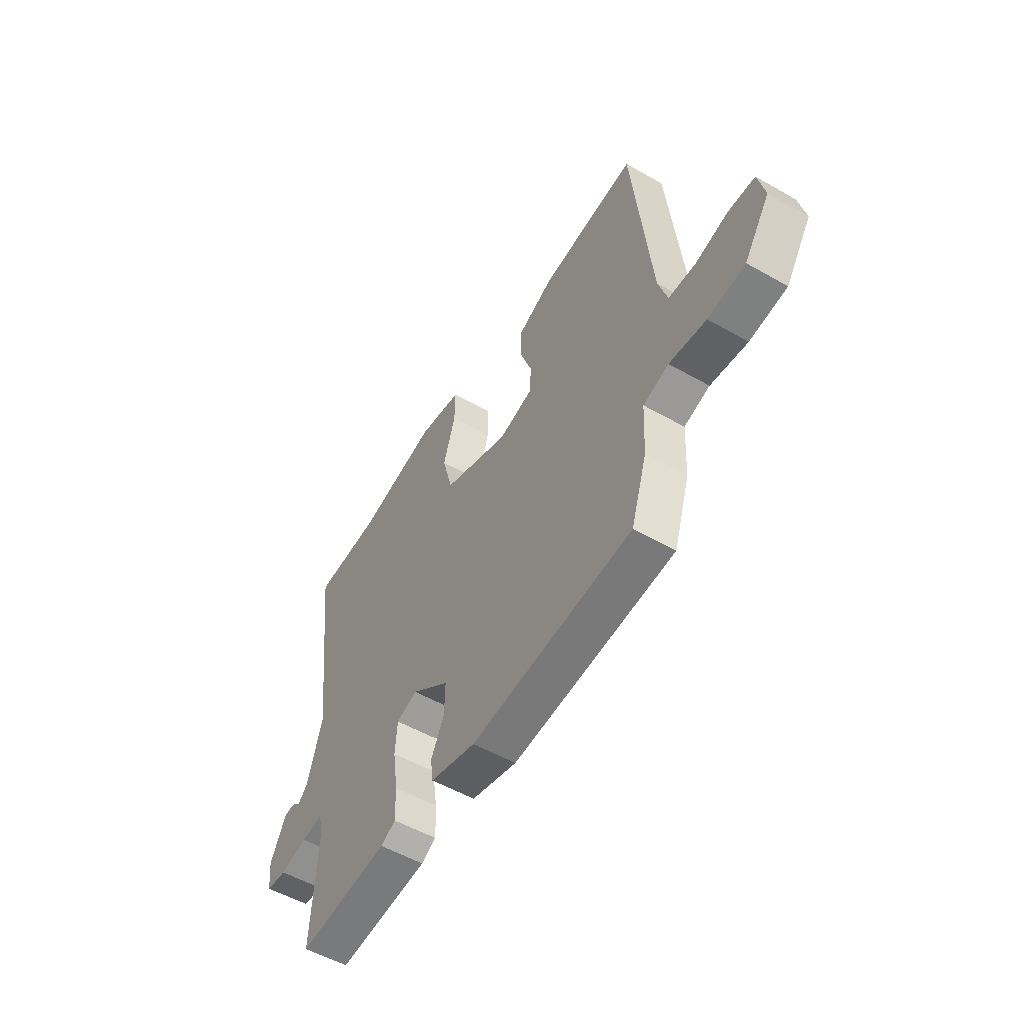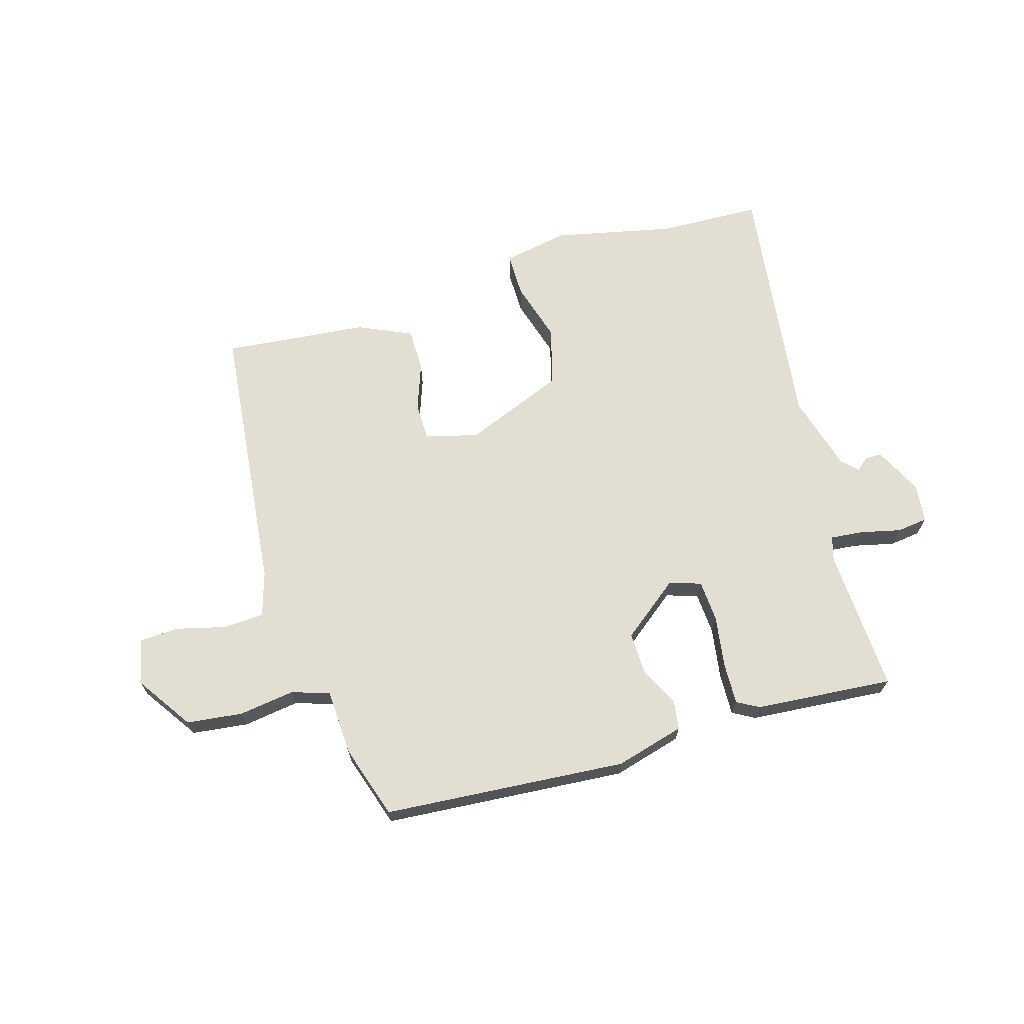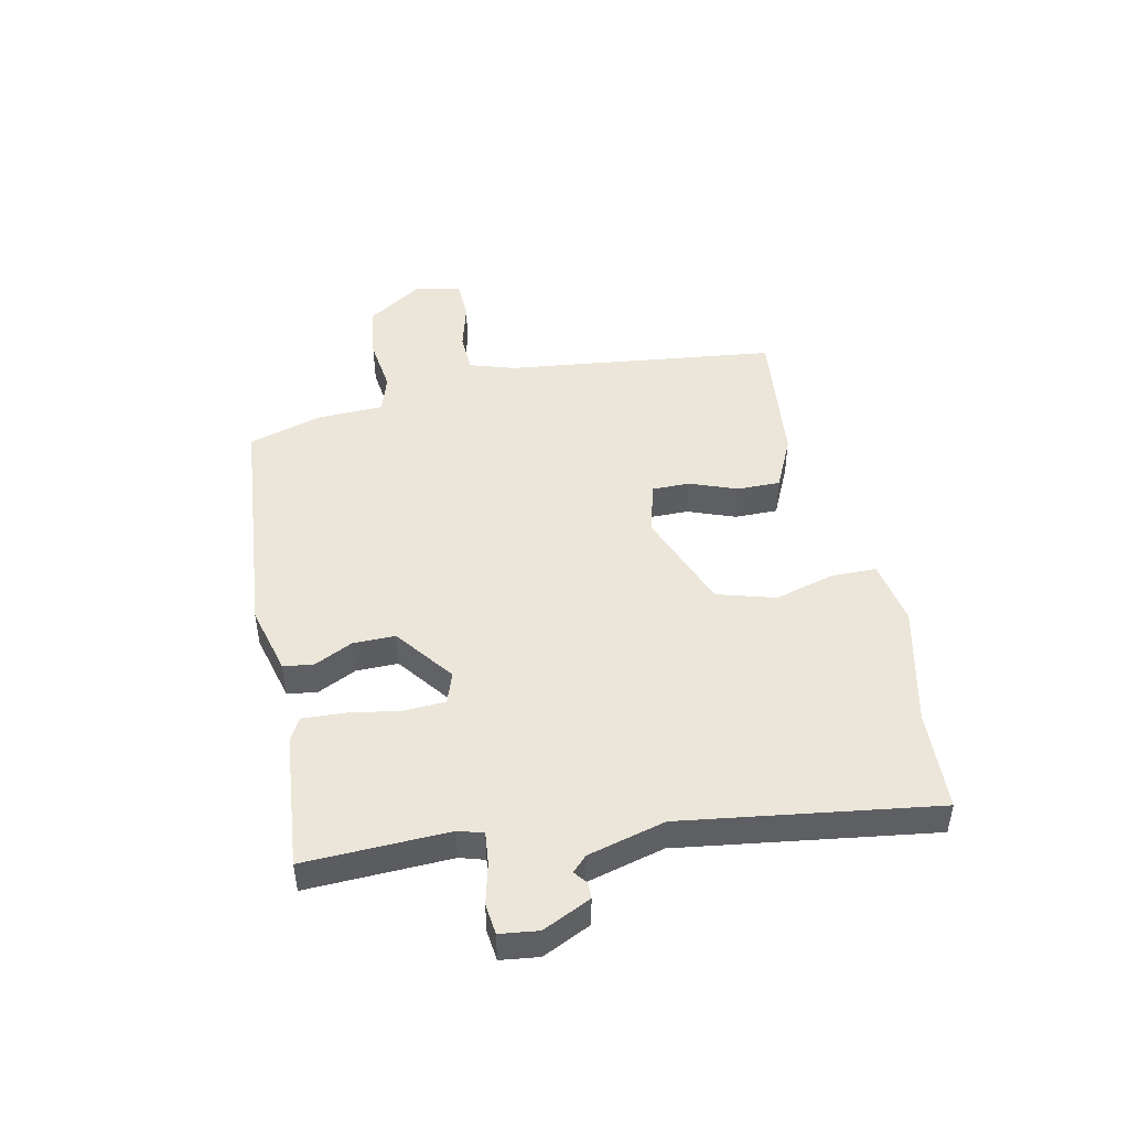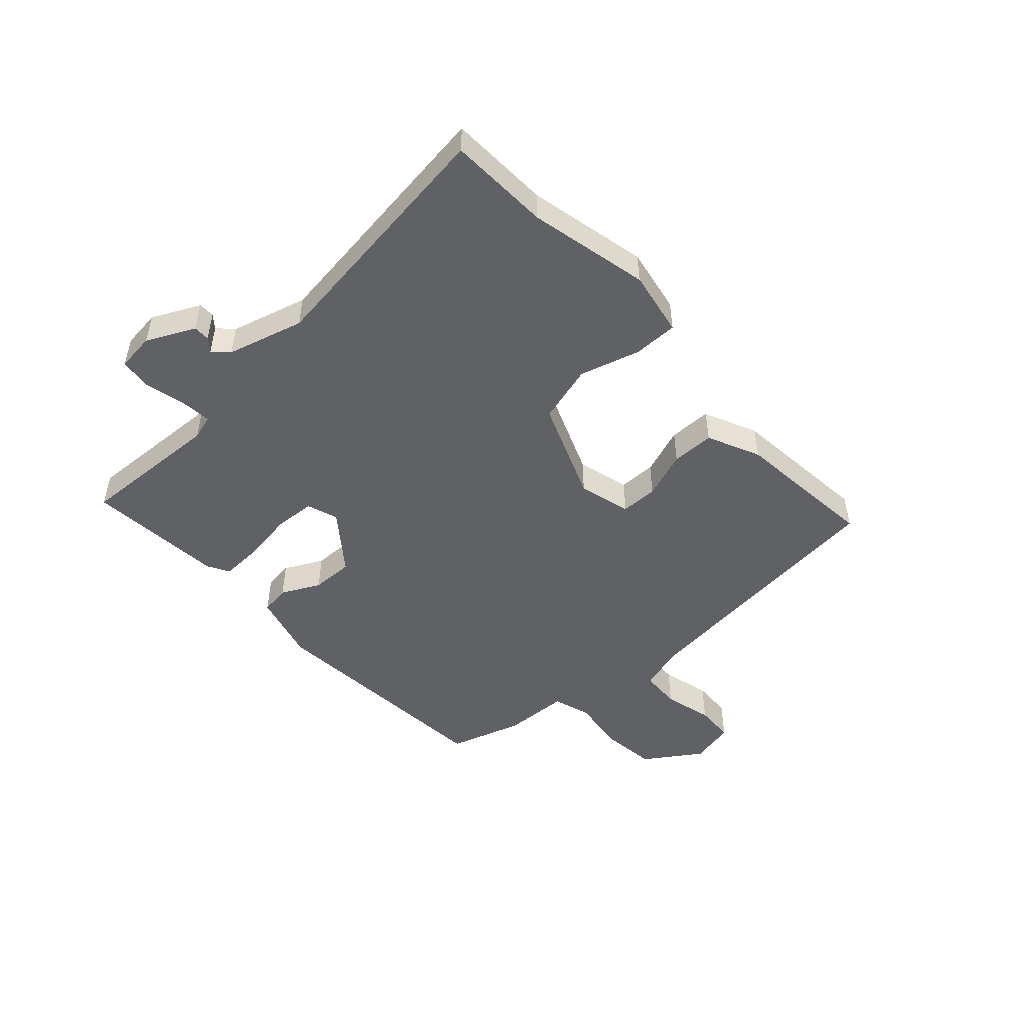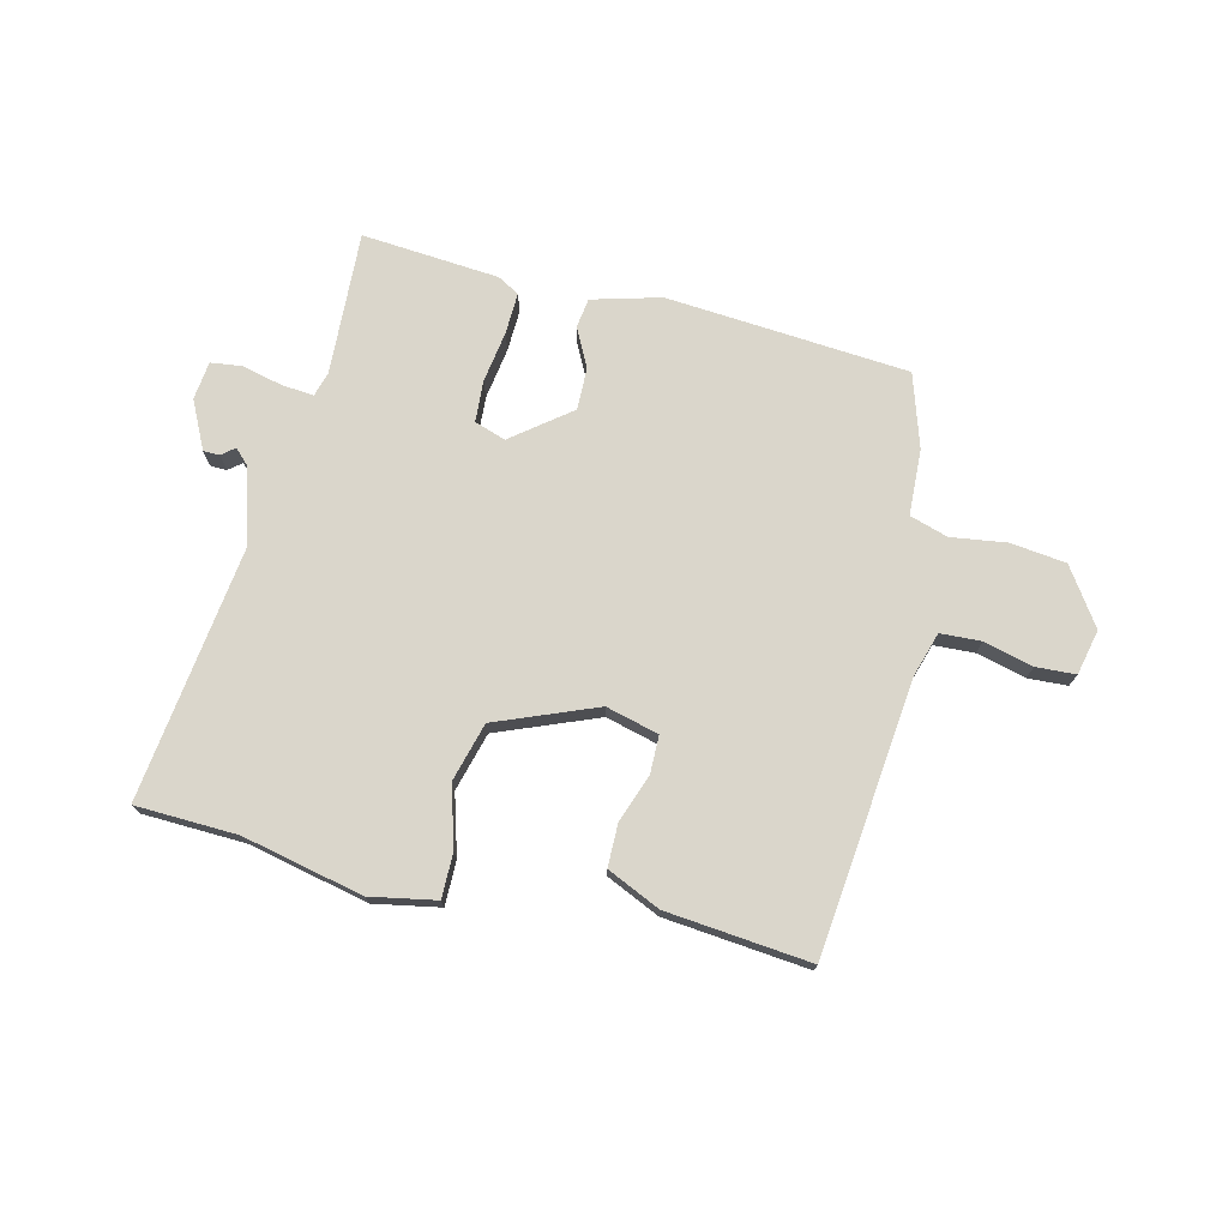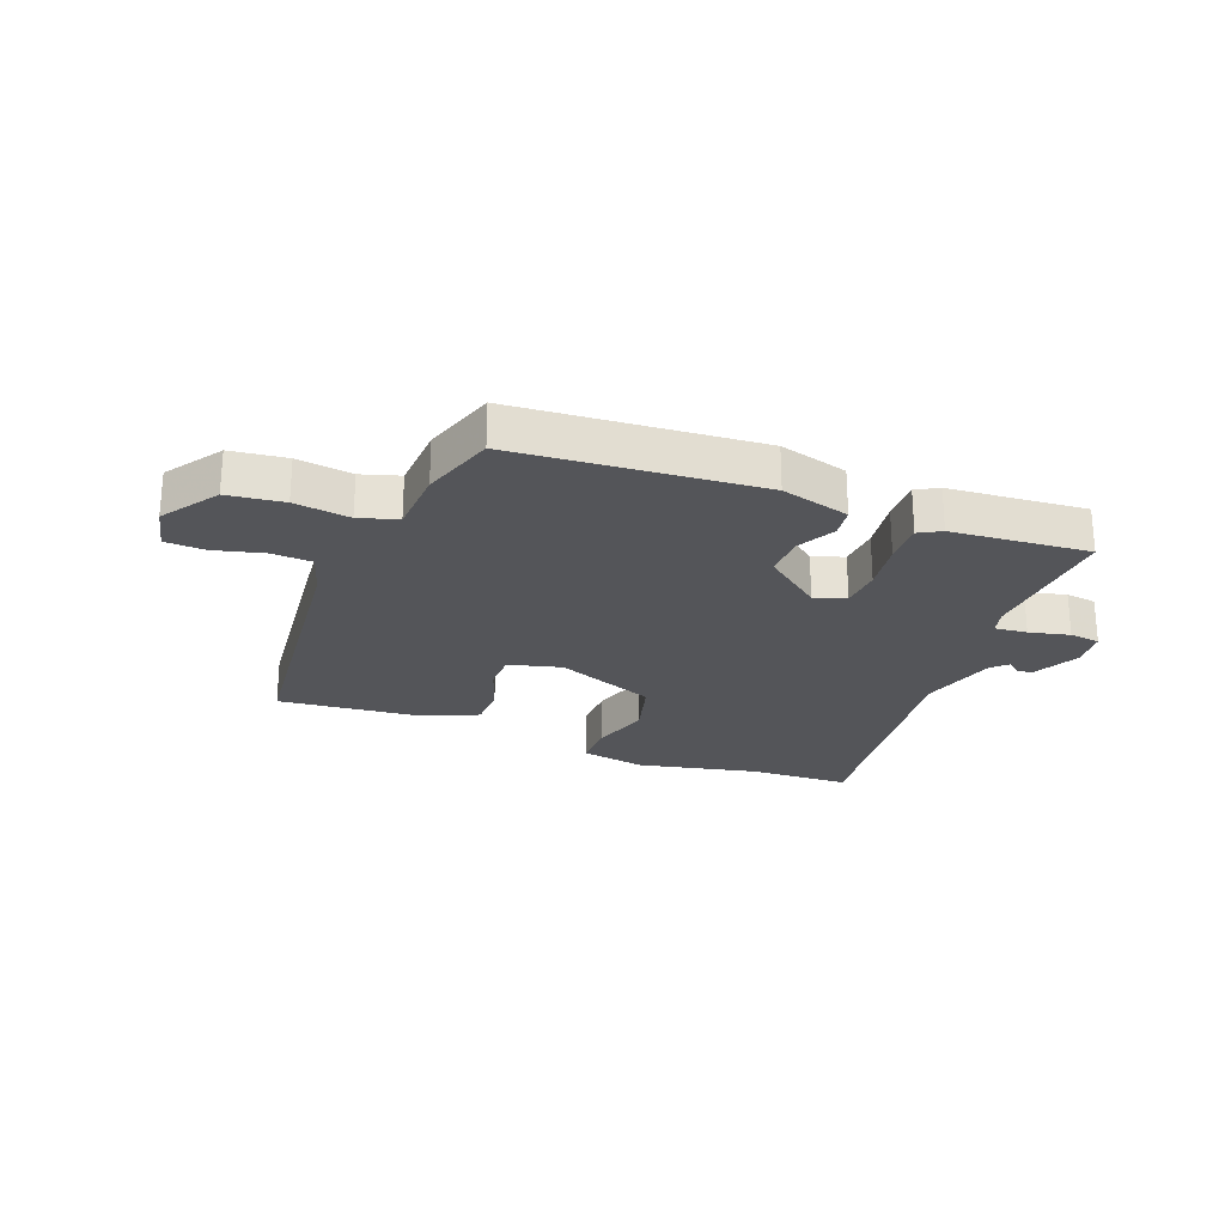
<metadata>
{"format":"obj","ext":"obj","renderer":"f3d","projection":"perspective","resolution":1024,"background":"white","views":[{"elev":-54.1,"azim":58.8,"up":"+Z"},{"elev":67.9,"azim":163.9,"up":"+Y"},{"elev":46.9,"azim":-100.9,"up":"+Y"},{"elev":-49.1,"azim":-47.1,"up":"+Y"},{"elev":73.8,"azim":14.0,"up":"+Y"},{"elev":-24.7,"azim":159.2,"up":"+Y"}]}
</metadata>
<code>
v 0.431 0.07 -0.483
v 0.013 0.07 -0.513
v -0.105 0.07 -0.48
v -0.112 0.07 -0.429
v -0.078 0.07 -0.363
v -0.076 0.07 -0.29
v -0.175 0.07 -0.212
v -0.229 0.07 -0.23
v -0.234 0.07 -0.301
v -0.221 0.07 -0.39
v -0.219 0.07 -0.462
v -0.257 0.07 -0.483
v -0.494 0.07 -0.501
v -0.48 0.07 -0.254
v -0.492 0.07 -0.211
v -0.548 0.07 -0.216
v -0.618 0.07 -0.232
v -0.671 0.07 -0.225
v -0.678 0.07 -0.159
v -0.637 0.07 -0.077
v -0.609 0.07 -0.077
v -0.587 0.07 -0.095
v -0.561 0.07 -0.07
v -0.523 0.07 0.062
v -0.576 0.07 0.498
v -0.401 0.07 0.503
v -0.193 0.07 0.547
v -0.08 0.07 0.525
v -0.081 0.07 0.448
v -0.112 0.07 0.345
v -0.085 0.07 0.244
v 0.087 0.07 0.174
v 0.178 0.07 0.197
v 0.179 0.07 0.262
v 0.15 0.07 0.344
v 0.151 0.07 0.418
v 0.243 0.07 0.459
v 0.491 0.07 0.482
v 0.538 0.07 0.012
v 0.561 0.07 -0.065
v 0.631 0.07 -0.069
v 0.716 0.07 -0.048
v 0.784 0.07 -0.052
v 0.801 0.07 -0.13
v 0.735 0.07 -0.226
v 0.639 0.07 -0.237
v 0.544 0.07 -0.223
v 0.478 0.07 -0.243
v 0.472 0.07 -0.357
v 0.431 0 -0.483
v 0.013 0 -0.513
v -0.105 0 -0.48
v -0.112 0 -0.429
v -0.078 0 -0.363
v -0.076 0 -0.29
v -0.175 0 -0.212
v -0.229 0 -0.23
v -0.234 0 -0.301
v -0.221 0 -0.39
v -0.219 0 -0.462
v -0.257 0 -0.483
v -0.494 0 -0.501
v -0.48 0 -0.254
v -0.492 0 -0.211
v -0.548 0 -0.216
v -0.618 0 -0.232
v -0.671 0 -0.225
v -0.678 0 -0.159
v -0.637 0 -0.077
v -0.609 0 -0.077
v -0.587 0 -0.095
v -0.561 0 -0.07
v -0.523 0 0.062
v -0.576 0 0.498
v -0.401 0 0.503
v -0.193 0 0.547
v -0.08 0 0.525
v -0.081 0 0.448
v -0.112 0 0.345
v -0.085 0 0.244
v 0.087 0 0.174
v 0.178 0 0.197
v 0.179 0 0.262
v 0.15 0 0.344
v 0.151 0 0.418
v 0.243 0 0.459
v 0.491 0 0.482
v 0.538 0 0.012
v 0.561 0 -0.065
v 0.631 0 -0.069
v 0.716 0 -0.048
v 0.784 0 -0.052
v 0.801 0 -0.13
v 0.735 0 -0.226
v 0.639 0 -0.237
v 0.544 0 -0.223
v 0.478 0 -0.243
v 0.472 0 -0.357
f 48 49 1 2
f 44 45 46 47
f 44 47 48
f 41 42 43 44
f 40 41 44 48
f 39 40 48 2
f 34 35 36 37
f 33 34 37 38
f 27 28 29 30
f 26 27 30 31
f 24 25 26 31
f 23 24 31 32
f 19 20 21 22
f 17 18 19 22
f 16 17 22 23
f 15 16 23 32
f 11 12 13 14
f 9 10 11 14
f 8 9 14 15
f 7 8 15 32
f 2 3 4 5
f 2 5 6
f 33 38 39 2
f 6 7 32 33
f 2 6 33
f 51 50 98 97
f 96 95 94 93
f 97 96 93
f 93 92 91 90
f 97 93 90 89
f 51 97 89 88
f 86 85 84 83
f 87 86 83 82
f 79 78 77 76
f 80 79 76 75
f 80 75 74 73
f 81 80 73 72
f 71 70 69 68
f 71 68 67 66
f 72 71 66 65
f 81 72 65 64
f 63 62 61 60
f 63 60 59 58
f 64 63 58 57
f 81 64 57 56
f 54 53 52 51
f 55 54 51
f 51 88 87 82
f 82 81 56 55
f 82 55 51
f 1 50 51 2
f 2 51 52 3
f 3 52 53 4
f 4 53 54 5
f 5 54 55 6
f 6 55 56 7
f 7 56 57 8
f 8 57 58 9
f 9 58 59 10
f 10 59 60 11
f 11 60 61 12
f 12 61 62 13
f 13 62 63 14
f 14 63 64 15
f 15 64 65 16
f 16 65 66 17
f 17 66 67 18
f 18 67 68 19
f 19 68 69 20
f 20 69 70 21
f 21 70 71 22
f 22 71 72 23
f 23 72 73 24
f 24 73 74 25
f 25 74 75 26
f 26 75 76 27
f 27 76 77 28
f 28 77 78 29
f 29 78 79 30
f 30 79 80 31
f 31 80 81 32
f 32 81 82 33
f 33 82 83 34
f 34 83 84 35
f 35 84 85 36
f 36 85 86 37
f 37 86 87 38
f 38 87 88 39
f 39 88 89 40
f 40 89 90 41
f 41 90 91 42
f 42 91 92 43
f 43 92 93 44
f 44 93 94 45
f 45 94 95 46
f 46 95 96 47
f 47 96 97 48
f 48 97 98 49
f 49 98 50 1

</code>
